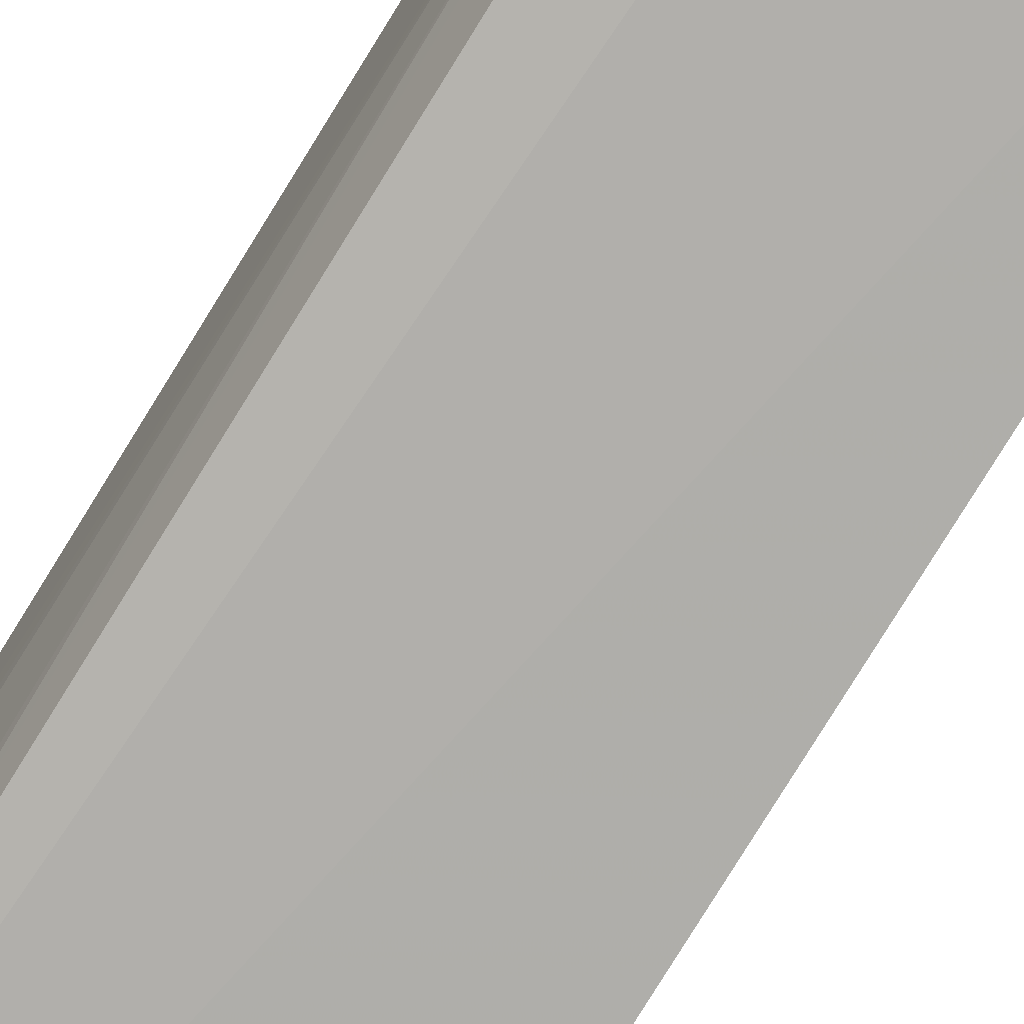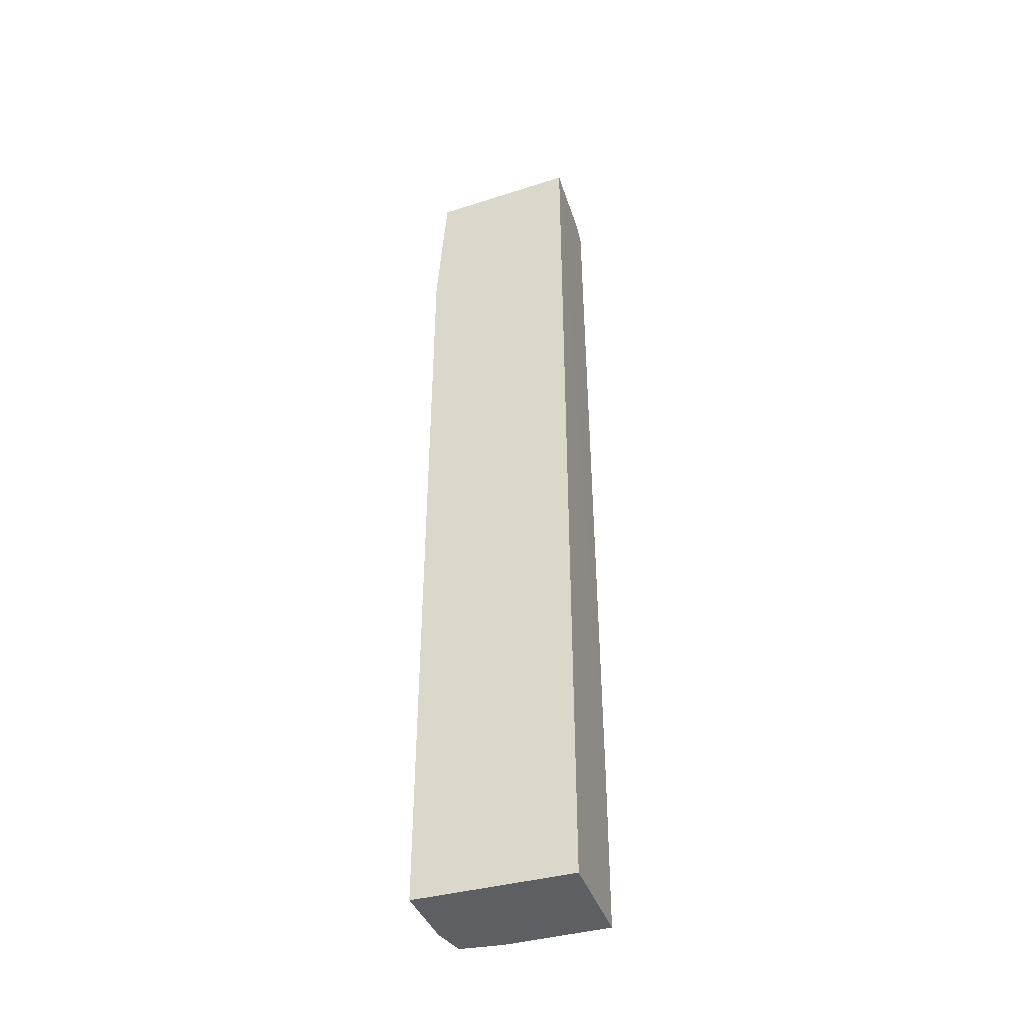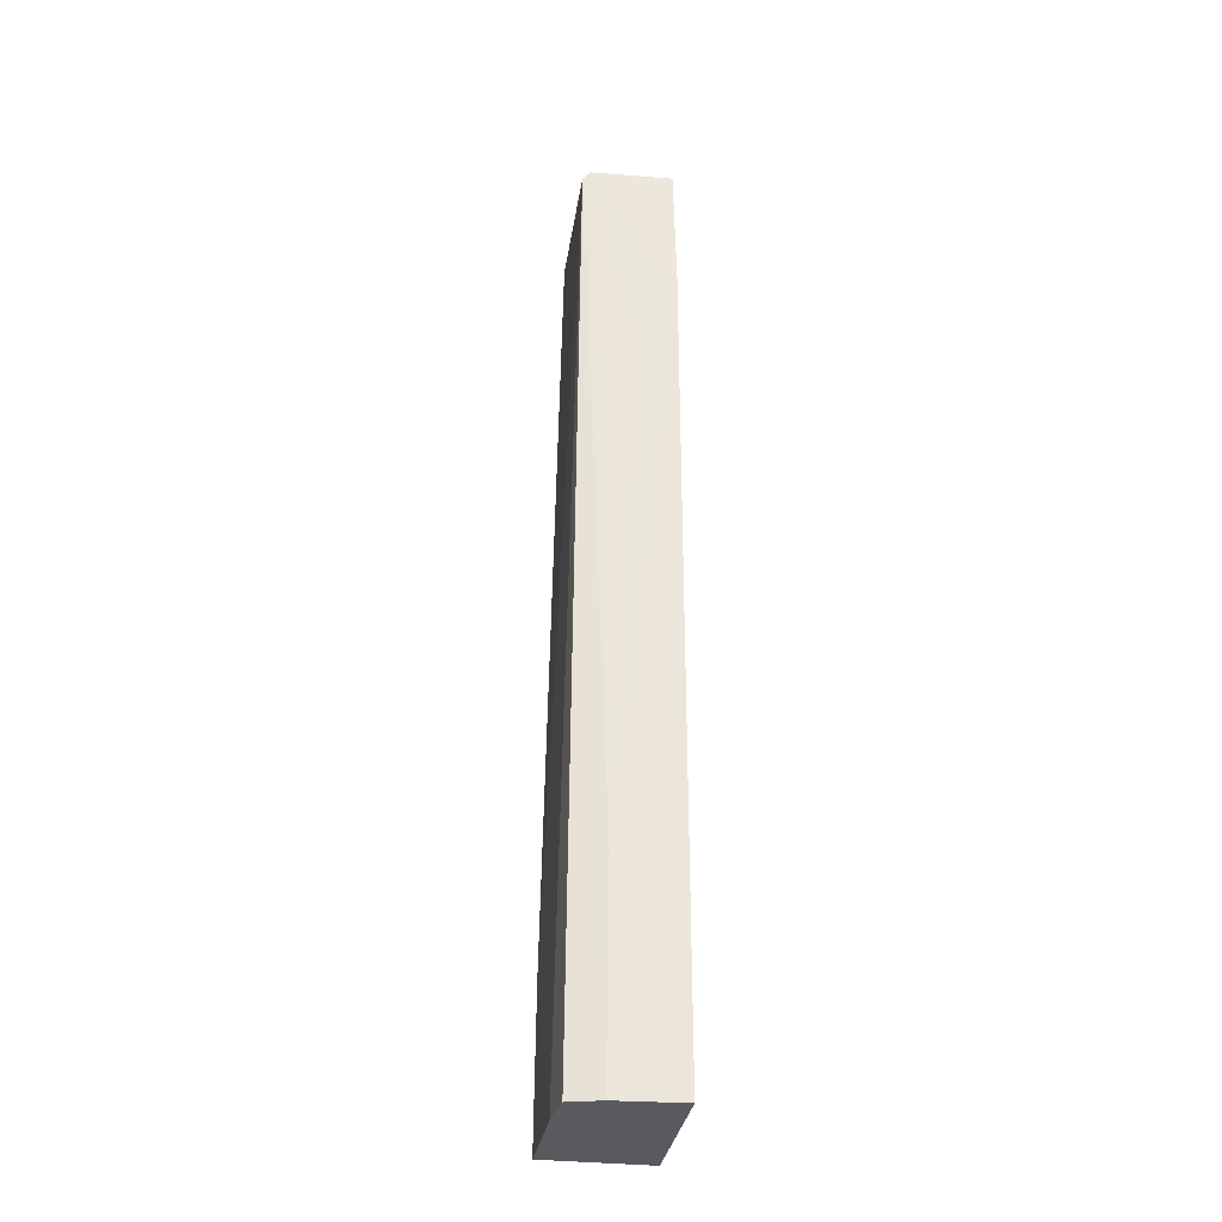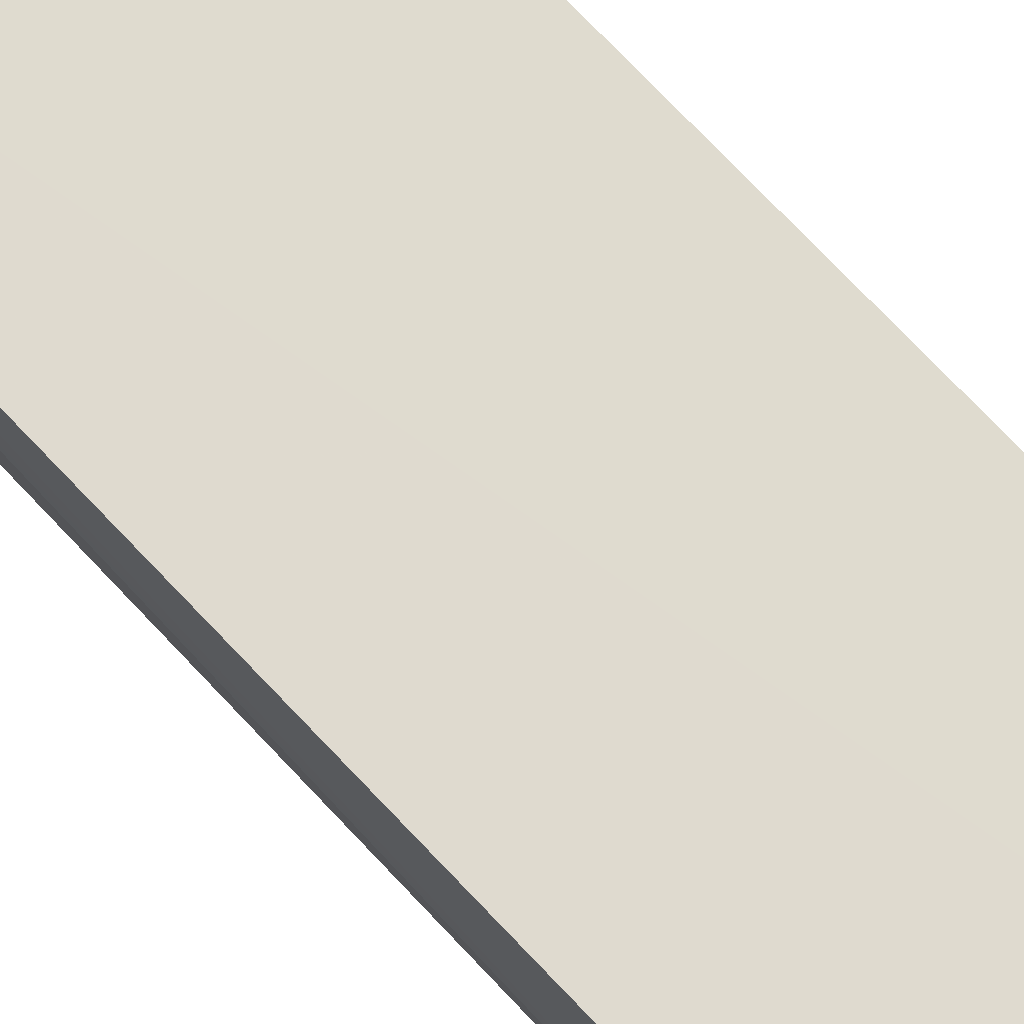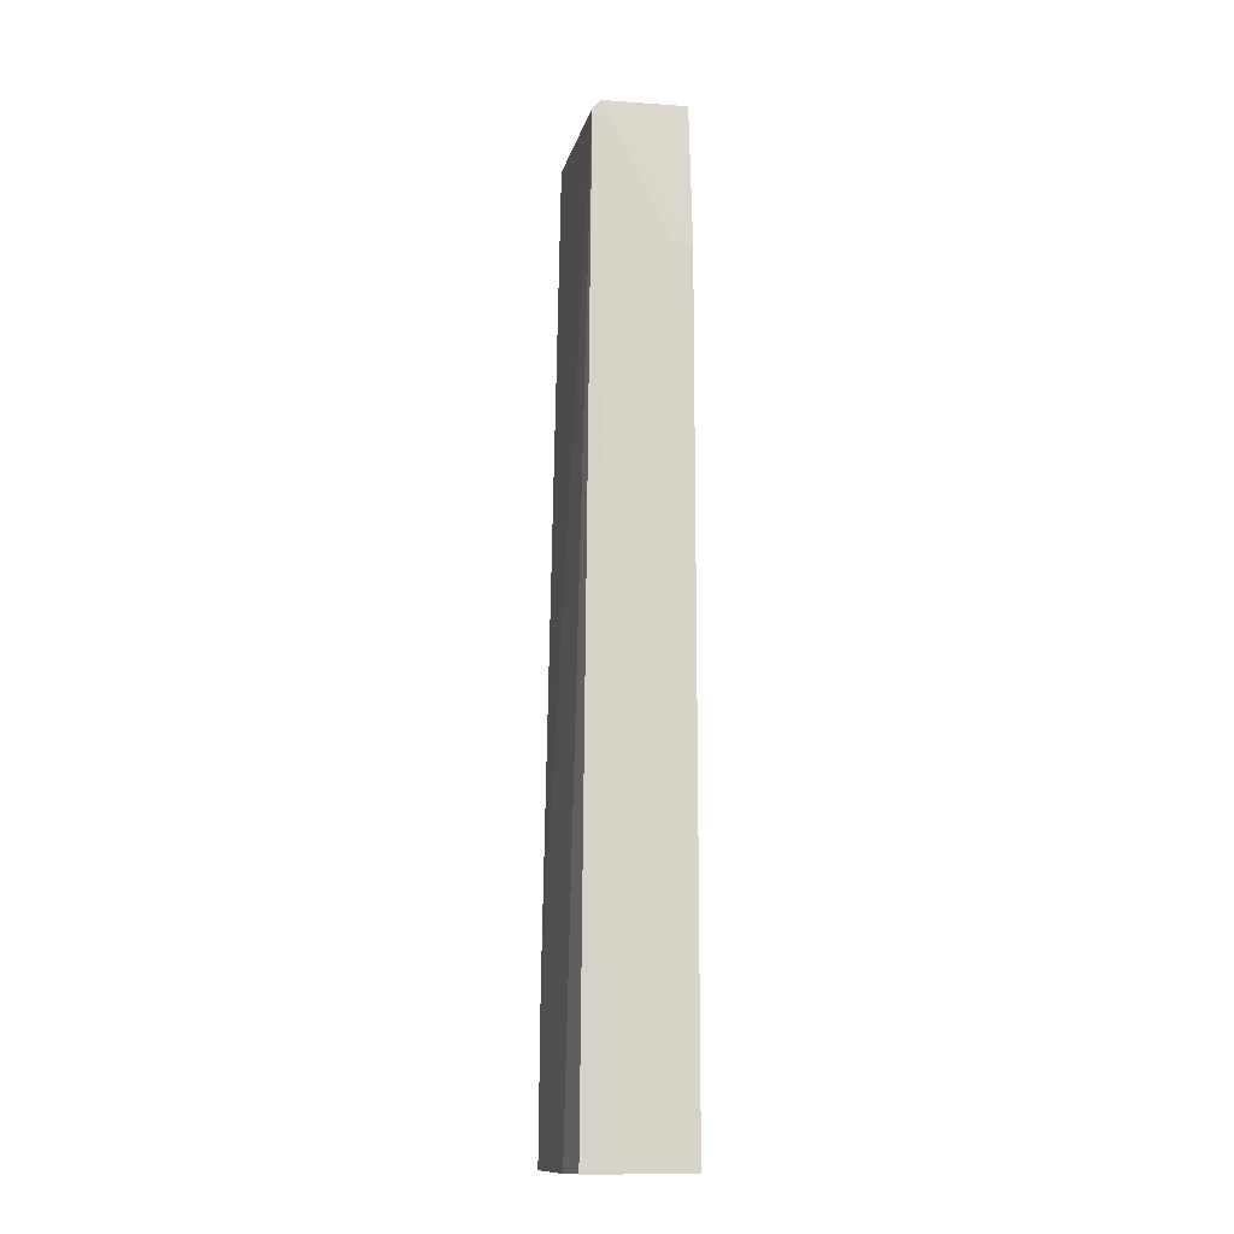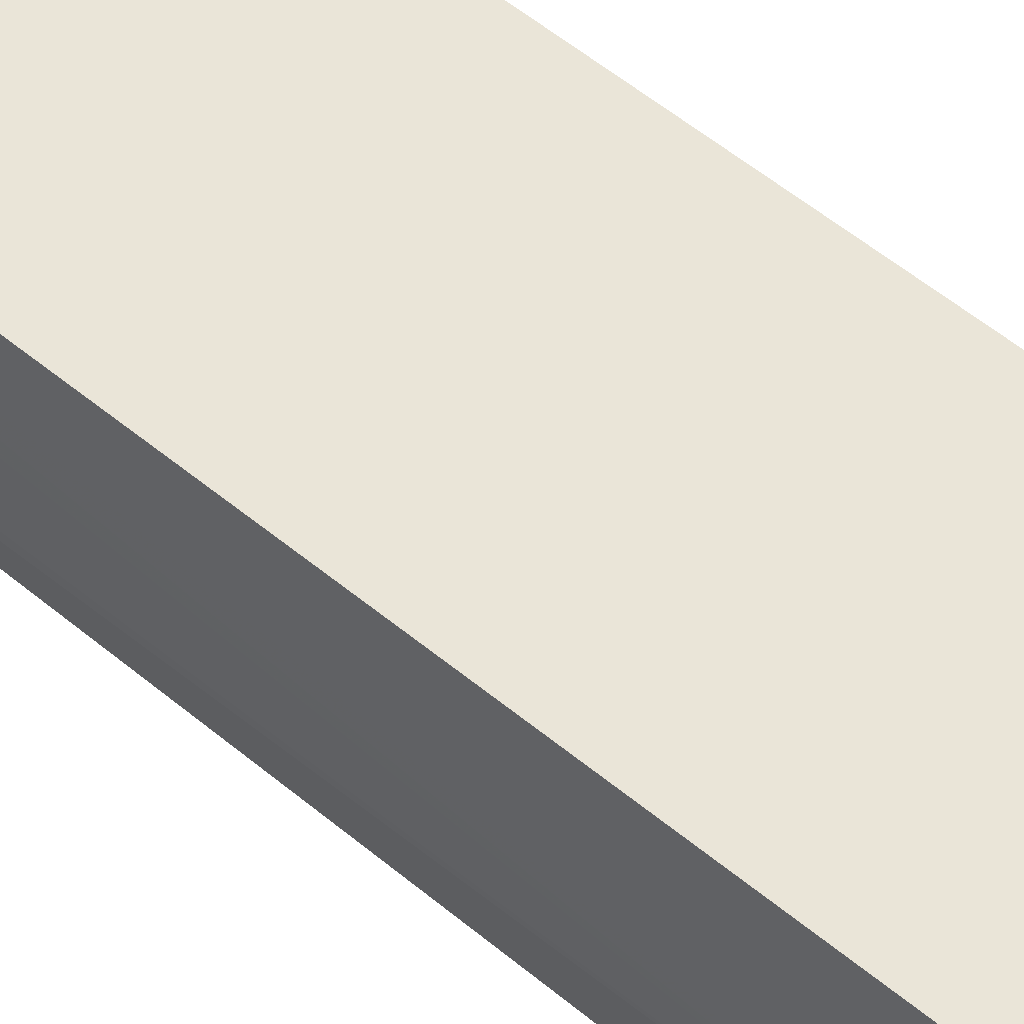
<metadata>
{"format":"obj","ext":"obj","renderer":"f3d","projection":"perspective","resolution":1024,"background":"white","views":[{"elev":-78.6,"azim":-31.6,"up":"+Z"},{"elev":-41.3,"azim":18.4,"up":"+Y"},{"elev":-31.8,"azim":-98.5,"up":"+Y"},{"elev":70.7,"azim":-43.0,"up":"+Z"},{"elev":-13.5,"azim":-102.9,"up":"+Y"},{"elev":45.3,"azim":-44.8,"up":"+Z"}]}
</metadata>
<code>
v -0.02771 0.03857 0.007753
v -0.02772 -0.0277 0.007743
v -0.02772 -0.02767 0.0005248
v -0.03767 0.03707 0.001511
v -0.03852 -0.02767 0.007759
v -0.02771 0.03732 0.001564
v -0.02769 -0.017 0.0006079
v -0.03842 0.02822 0.007798
v -0.03485 -0.02773 0.0006045
v -0.02774 0.03815 0.002416
v -0.03774 0.03788 0.007738
v -0.03834 -0.0277 0.003119
v -0.03775 0.03767 0.002093
v -0.03833 -0.01343 0.003287
v -0.03776 -0.0277 0.0009234
v -0.03832 0.02227 0.005493
v -0.03836 0.02822 0.00661
f 7 1 2
f 7 2 3
f 7 6 1
f 7 4 6
f 8 5 2
f 8 2 1
f 9 3 2
f 9 2 5
f 9 7 3
f 9 4 7
f 10 1 6
f 11 8 1
f 12 9 5
f 13 10 6
f 13 6 4
f 13 8 11
f 13 11 1
f 13 1 10
f 14 12 5
f 14 5 8
f 14 13 4
f 14 4 12
f 15 12 4
f 15 4 9
f 15 9 12
f 16 13 14
f 17 8 13
f 17 13 16
f 17 16 14
f 17 14 8

</code>
